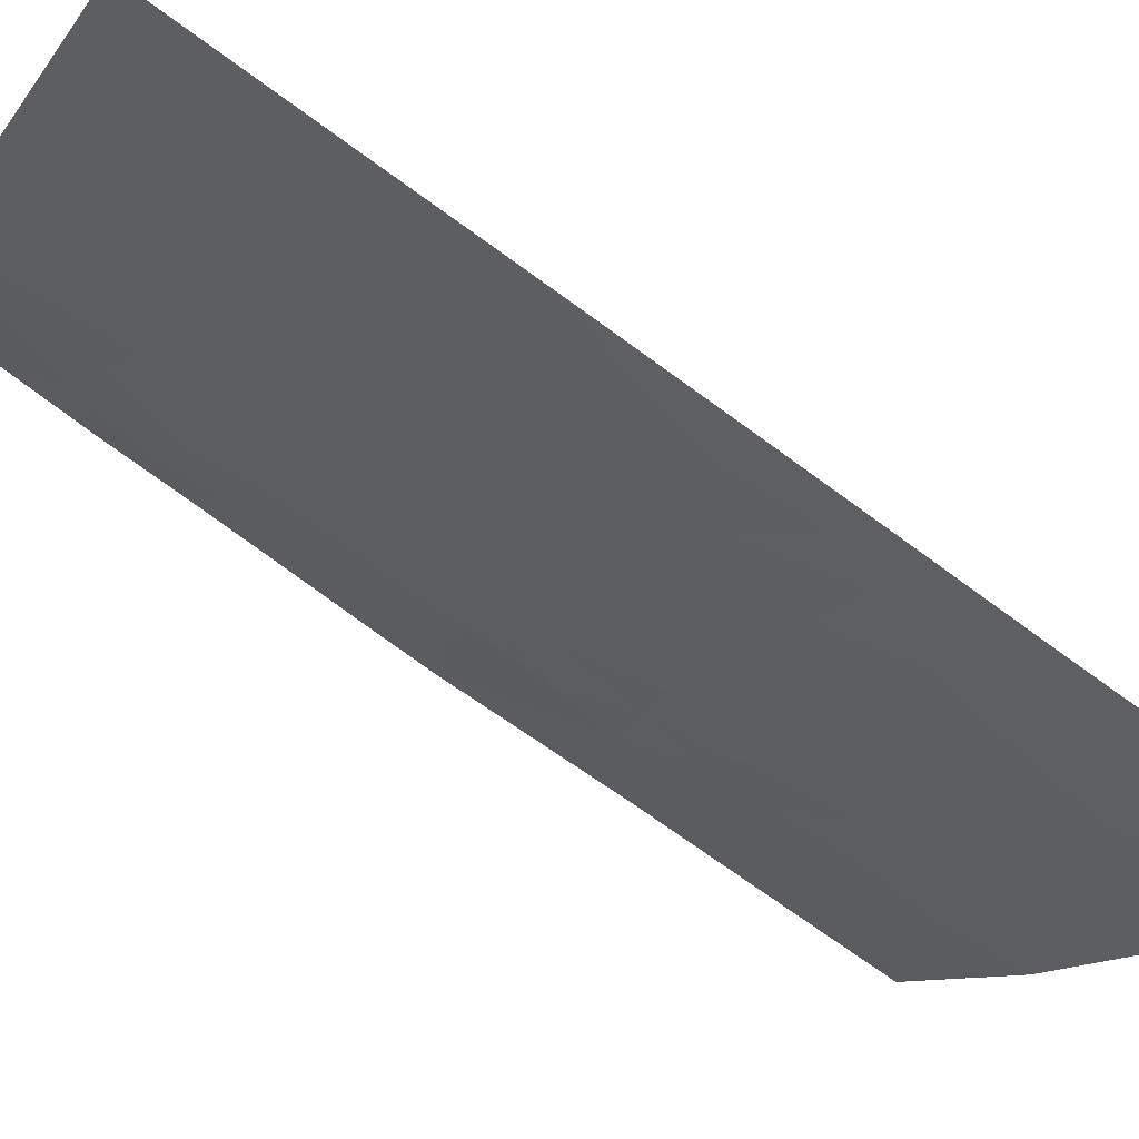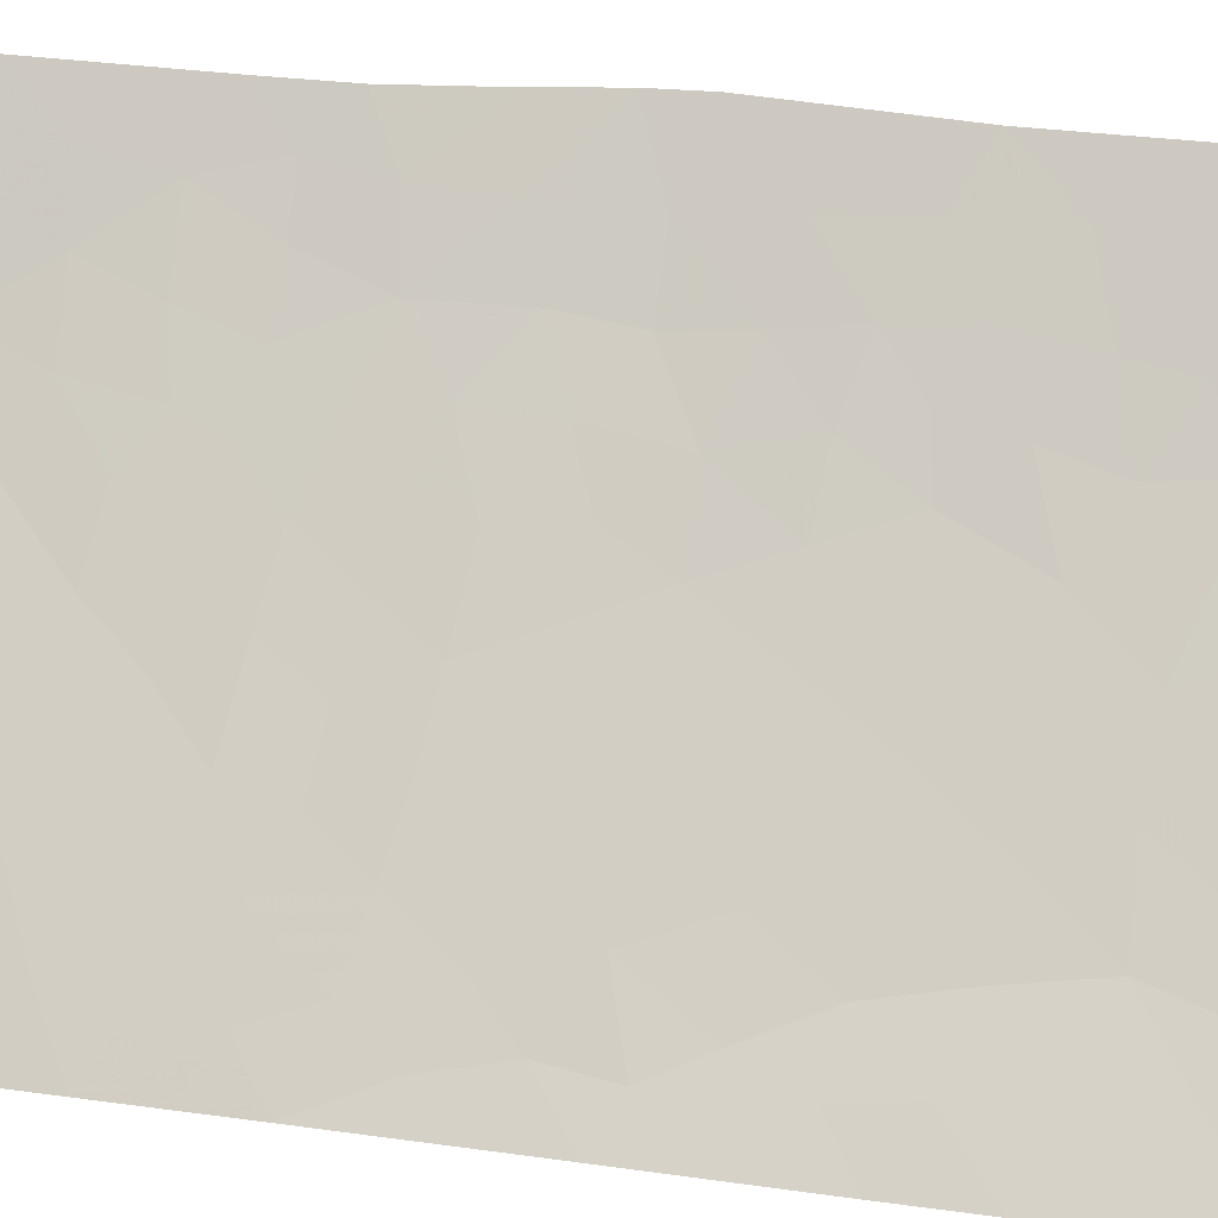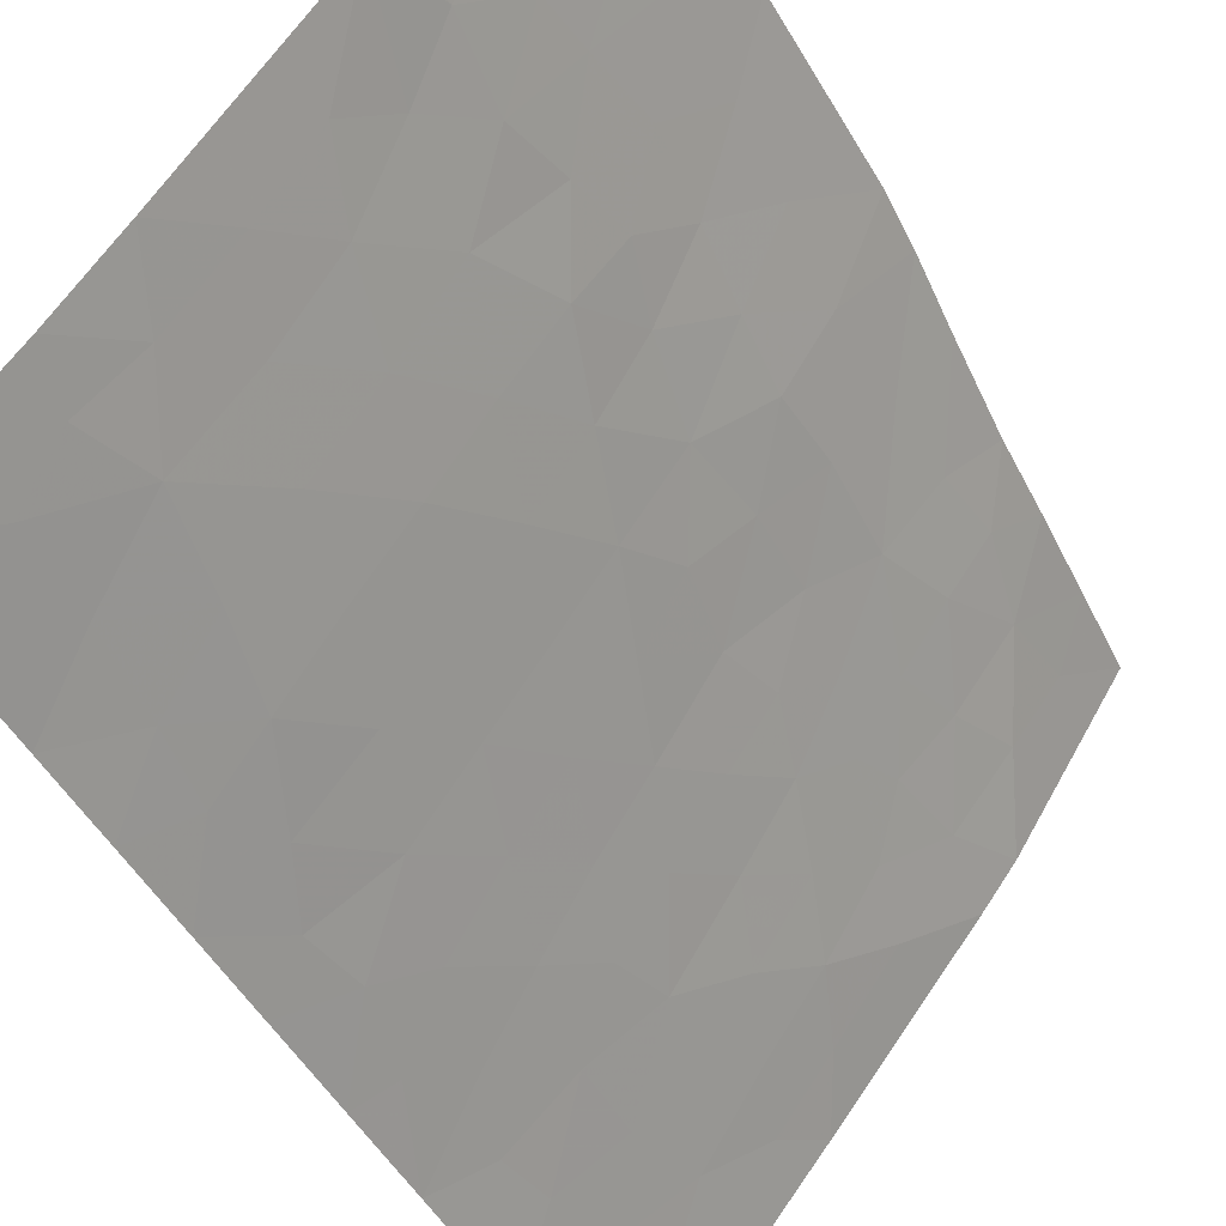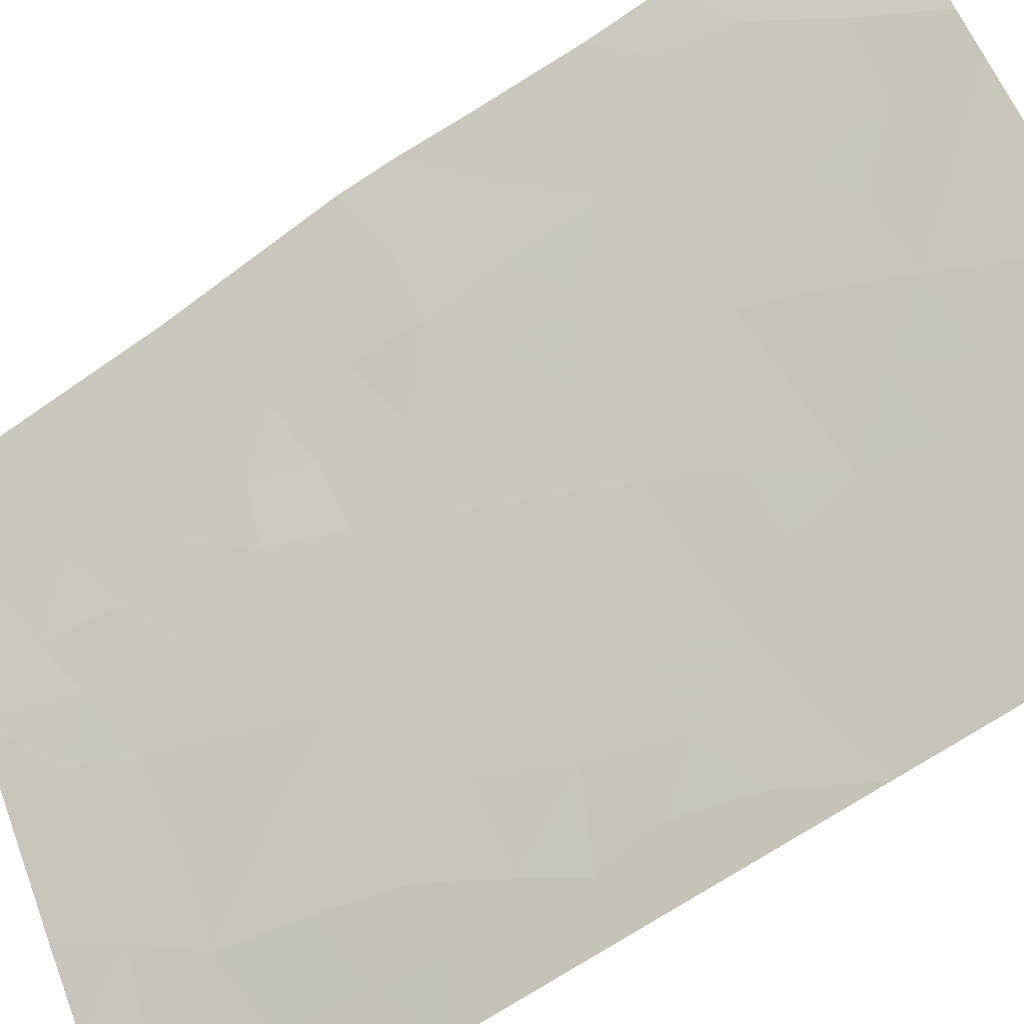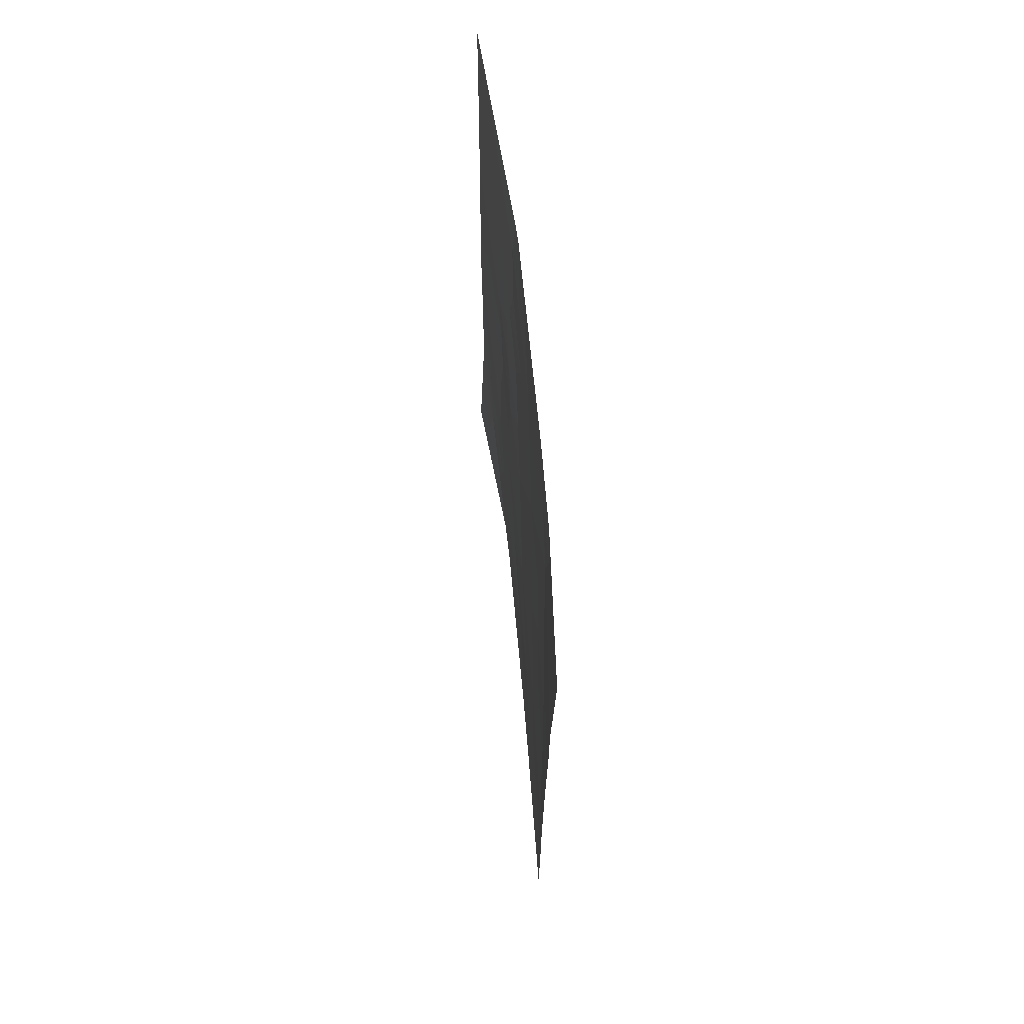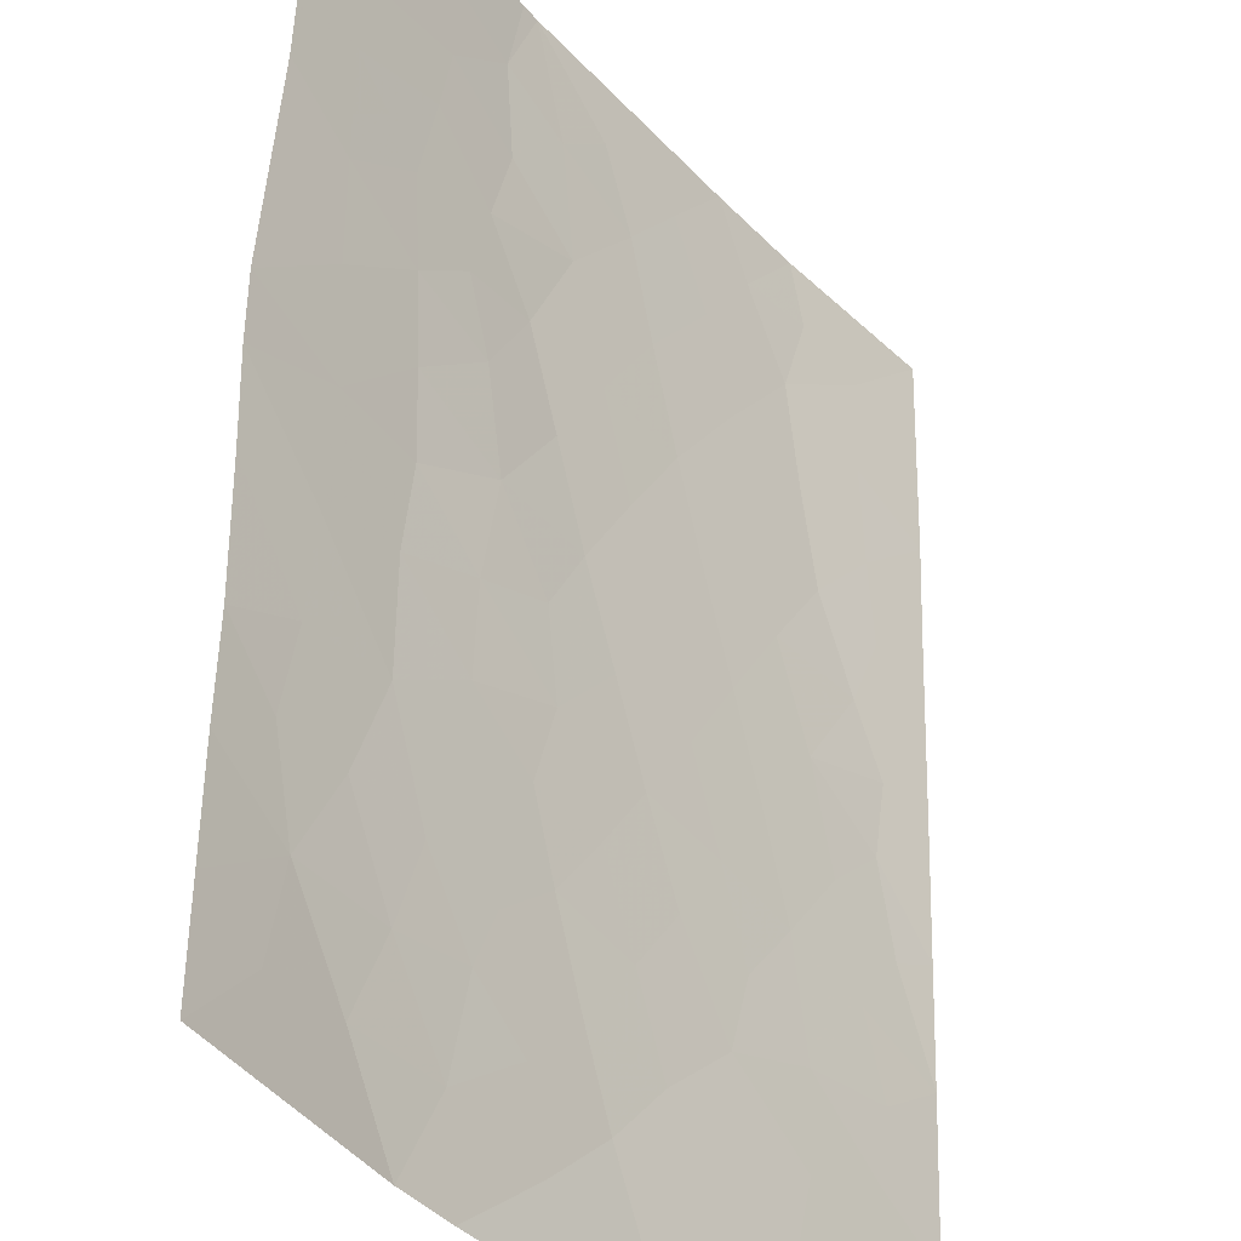
<metadata>
{"format":"obj","ext":"obj","renderer":"f3d","projection":"perspective","resolution":1024,"background":"white","views":[{"elev":-70.4,"azim":53.7,"up":"+Z"},{"elev":24.7,"azim":102.9,"up":"+Z"},{"elev":-44.2,"azim":-154.8,"up":"+Z"},{"elev":-65.7,"azim":-55.1,"up":"+Z"},{"elev":69.1,"azim":136.7,"up":"+Y"},{"elev":51.5,"azim":1.7,"up":"+Z"}]}
</metadata>
<code>
v 32.26 -39.59 82.31
v 30.85 -39.53 84.09
v 28.31 -46.67 87.79
v 28.32 -47.71 87.8
v 29.33 -46.13 86.28
v 31.62 -38 83.09
v 29.99 -38 85.19
v 32.31 -45.58 82.38
v 32.47 -46.75 82.2
v 29.97 -50 85.38
v 31.57 -50 83.34
v 30.97 -48.52 84.06
v 30.6 -43.47 84.5
v 28.23 -44.38 87.88
v 33.57 -49.98 80.86
v 33.57 -47.82 80.86
v 32.23 -50 82.51
v 33.55 -50 80.87
v 33.57 -50 80.86
v 28.3 -38.05 87.74
v 28.63 -38 87.25
v 28.3 -38 87.74
v 28.22 -43.65 87.89
v 28.29 -41.29 87.78
v 29.36 -43.98 86.18
v 31.3 -41.57 83.53
v 33.57 -46.13 80.86
v 33.56 -40.3 80.84
v 30.08 -41.53 85.13
v 32.56 -41.72 81.97
v 29.88 -38 85.36
v 30.45 -45.18 84.76
v 33.56 -41.39 80.84
v 29.78 -38.91 85.52
v 32.3 -38 82.23
v 33.56 -43.61 80.85
v 29.59 -50 85.9
v 28.37 -50 87.86
v 33.54 -38 80.81
v 31.84 -47.11 82.99
v 28.29 -40.33 87.77
v 31.81 -43.58 82.96
v 30.5 -46.82 84.7
v 31.13 -45.31 83.86
v 32.32 -48.79 82.41
v 28.83 -48.17 87.02
v 28.67 -47.2 87.25
v 30.8 -38 84.14
v 31.22 -38.77 83.61
v 30.6 -38.71 84.41
v 31.96 -46.29 82.82
v 30.77 -50 84.36
v 30.52 -49.23 84.66
v 31.23 -49.29 83.75
v 28.35 -48.86 87.83
v 28.75 -49.19 87.21
v 28.27 -45.35 87.83
v 28.79 -45.2 87.07
v 28.76 -46.28 87.12
v 32.88 -49.29 81.7
v 28.25 -42.47 87.84
v 28.74 -41.72 87.12
v 28.76 -42.81 87.08
v 30.34 -42.49 84.81
v 30.68 -41.53 84.34
v 30.93 -42.54 84.03
v 33.12 -46.61 81.41
v 32.92 -45.8 81.65
v 30.39 -40.44 84.72
v 31.07 -40.55 83.82
v 33.1 -41.83 81.36
v 32.88 -42.64 81.61
v 32.48 -43.65 82.13
v 32.18 -42.63 82.47
v 29.3 -38.6 86.24
v 29.25 -38 86.31
v 33.56 -42.5 80.85
v 29.19 -41.16 86.43
v 29.37 -39.48 86.14
v 29.87 -39.93 85.41
v 29.74 -40.79 85.62
v 32.69 -44.74 81.89
v 33.23 -45.12 81.24
v 32.44 -38.66 82.09
v 31.9 -38.78 82.75
v 28.71 -40.51 87.15
v 29.32 -43.08 86.25
v 29.8 -42.4 85.58
v 30.87 -44.4 84.17
v 30.34 -44.25 84.86
v 31.84 -49.35 83
v 31.63 -48.63 83.25
v 33.57 -46.97 80.86
v 33.05 -47.38 81.49
v 29.86 -49.03 85.55
v 29.24 -49.09 86.42
v 29.46 -48.14 86.12
v 29.85 -44.57 85.53
v 29.84 -45.57 85.57
v 29.31 -44.94 86.28
v 28.83 -43.96 86.98
v 33.57 -44.87 80.86
v 28.98 -50 86.88
v 33.02 -40.97 81.45
v 32.4 -40.72 82.15
v 32.95 -39.93 81.52
v 30.26 -39.22 84.88
v 32.47 -47.72 82.21
v 31.95 -47.96 82.86
v 30.37 -48.39 84.88
v 29.98 -47.97 85.41
v 30.73 -47.69 84.39
v 32.93 -38.88 81.52
v 33.55 -39.15 80.83
v 31.2 -43.53 83.73
v 31.47 -44.48 83.41
v 29.11 -47.18 86.59
v 32.89 -50 81.69
v 31.55 -42.59 83.25
v 31.94 -41.63 82.73
v 29.62 -41.63 85.81
v 28.3 -39.19 87.76
v 29.95 -46.55 85.45
v 29.62 -47.22 85.88
v 30.31 -46.02 84.95
v 32.99 -48.33 81.57
v 31.35 -47.81 83.59
v 32.07 -44.57 82.66
v 31.09 -46.96 83.93
v 30.82 -46.09 84.28
v 31.42 -46.2 83.51
v 32.92 -38 81.52
v 31.73 -45.42 83.11
v 31.53 -39.63 83.24
v 31.75 -40.6 82.96
v 33.57 -48.9 80.86
v 29.95 -43.45 85.38
v 29.26 -42.16 86.35
v 33.26 -49.64 81.23
v 33.14 -43.33 81.33
v 29.3 -40.2 86.26
v 28.69 -39.67 87.17
v 33.07 -44.17 81.42
v 28.89 -38.85 86.86
v 30.12 -47.34 85.2
f 46 4 47
f 48 49 50
f 52 53 54
f 55 46 56
f 57 58 59
f 136 139 60
f 18 15 19
f 21 20 22
f 61 62 63
f 64 65 66
f 67 9 68
f 72 73 74
f 31 7 34
f 71 77 72
f 86 78 62
f 68 82 83
f 1 85 84
f 87 88 137
f 89 32 90
f 91 54 92
f 93 94 67
f 95 96 97
f 98 99 100
f 100 58 101
f 102 27 83
f 96 103 56
f 30 104 71
f 105 106 104
f 108 109 40
f 95 110 53
f 111 145 110
f 106 113 114
f 115 116 89
f 117 47 59
f 17 60 118
f 63 87 101
f 74 119 120
f 78 81 121
f 123 145 124
f 123 99 125
f 126 108 94
f 92 127 109
f 119 115 66
f 128 73 82
f 129 130 131
f 129 127 112
f 2 107 50
f 84 132 113
f 128 133 116
f 133 51 131
f 32 130 125
f 49 85 134
f 134 135 70
f 120 135 105
f 126 136 60
f 137 90 98
f 97 117 124
f 47 4 3
f 7 48 50
f 48 6 49
f 50 49 2
f 8 9 51
f 11 52 54
f 52 10 53
f 54 53 12
f 38 55 56
f 55 4 46
f 3 57 59
f 57 14 58
f 59 58 5
f 118 60 139
f 60 17 45
f 23 61 63
f 61 24 62
f 63 62 138
f 13 64 66
f 64 29 65
f 66 65 26
f 27 67 68
f 68 9 8
f 69 2 70
f 65 70 26
f 30 71 72
f 71 33 77
f 30 72 74
f 72 140 73
f 74 73 42
f 34 75 31
f 76 31 75
f 77 36 140
f 24 86 62
f 86 141 78
f 62 78 138
f 79 34 80
f 27 68 83
f 68 8 82
f 83 82 143
f 6 35 85
f 84 85 35
f 41 122 142
f 86 142 141
f 25 87 137
f 13 89 90
f 89 44 32
f 45 91 92
f 91 11 54
f 92 54 12
f 27 93 67
f 93 16 94
f 67 94 9
f 95 37 96
f 97 96 46
f 141 142 79
f 79 75 34
f 25 98 100
f 98 32 99
f 100 99 5
f 14 23 101
f 25 100 101
f 100 5 58
f 101 58 14
f 91 17 11
f 46 96 56
f 96 37 103
f 56 103 38
f 28 33 104
f 71 104 33
f 30 105 104
f 105 1 106
f 104 106 28
f 107 80 34
f 51 9 40
f 108 45 109
f 10 95 53
f 95 97 111
f 53 110 12
f 110 145 112
f 110 112 12
f 28 106 114
f 106 1 113
f 114 113 39
f 37 95 10
f 13 115 89
f 115 42 116
f 89 116 44
f 5 117 59
f 117 46 47
f 59 47 3
f 15 18 139
f 118 139 18
f 23 63 101
f 63 138 87
f 101 87 25
f 30 74 120
f 74 42 119
f 120 119 26
f 13 137 64
f 88 138 121
f 64 88 29
f 138 78 121
f 78 141 81
f 121 81 29
f 122 20 21
f 5 123 124
f 43 123 125
f 123 5 99
f 125 99 32
f 16 126 94
f 126 45 108
f 94 108 9
f 45 92 109
f 92 12 127
f 109 127 40
f 26 119 66
f 119 42 115
f 66 115 13
f 8 128 82
f 128 42 73
f 40 129 131
f 129 43 130
f 131 130 44
f 41 86 24
f 43 129 112
f 129 40 127
f 112 127 12
f 7 50 107
f 1 84 113
f 84 35 132
f 113 132 39
f 42 128 116
f 128 8 133
f 116 133 44
f 44 133 131
f 133 8 51
f 131 51 40
f 32 44 130
f 125 130 43
f 2 49 134
f 49 6 85
f 134 85 1
f 2 134 70
f 134 1 135
f 70 135 26
f 30 120 105
f 120 26 135
f 105 135 1
f 45 126 60
f 126 16 136
f 25 137 98
f 137 13 90
f 98 90 32
f 111 97 124
f 97 46 117
f 124 117 5
f 45 17 91
f 87 138 88
f 137 88 64
f 88 121 29
f 107 34 7
f 69 80 107
f 2 69 107
f 139 136 15
f 83 143 102
f 69 70 65
f 29 69 65
f 69 29 81
f 81 80 69
f 36 143 140
f 143 36 102
f 141 80 81
f 141 79 80
f 79 144 75
f 9 108 40
f 140 72 77
f 144 142 122
f 41 142 86
f 95 111 110
f 144 122 21
f 143 73 140
f 143 82 73
f 75 144 21
f 142 144 79
f 145 111 124
f 145 43 112
f 145 123 43
f 75 21 76

</code>
